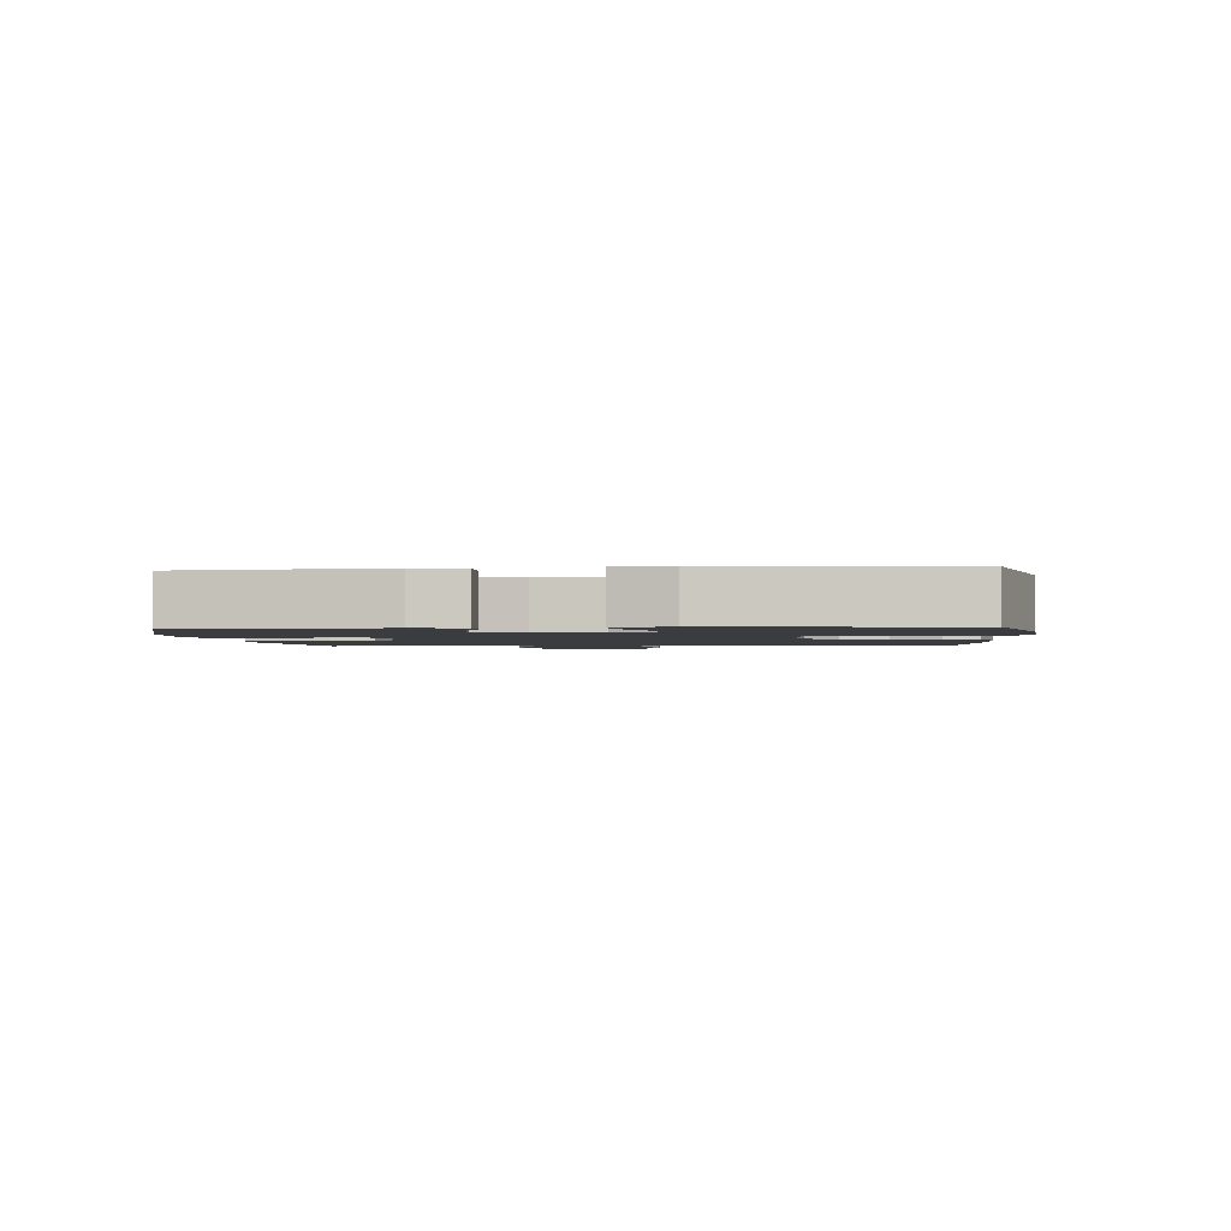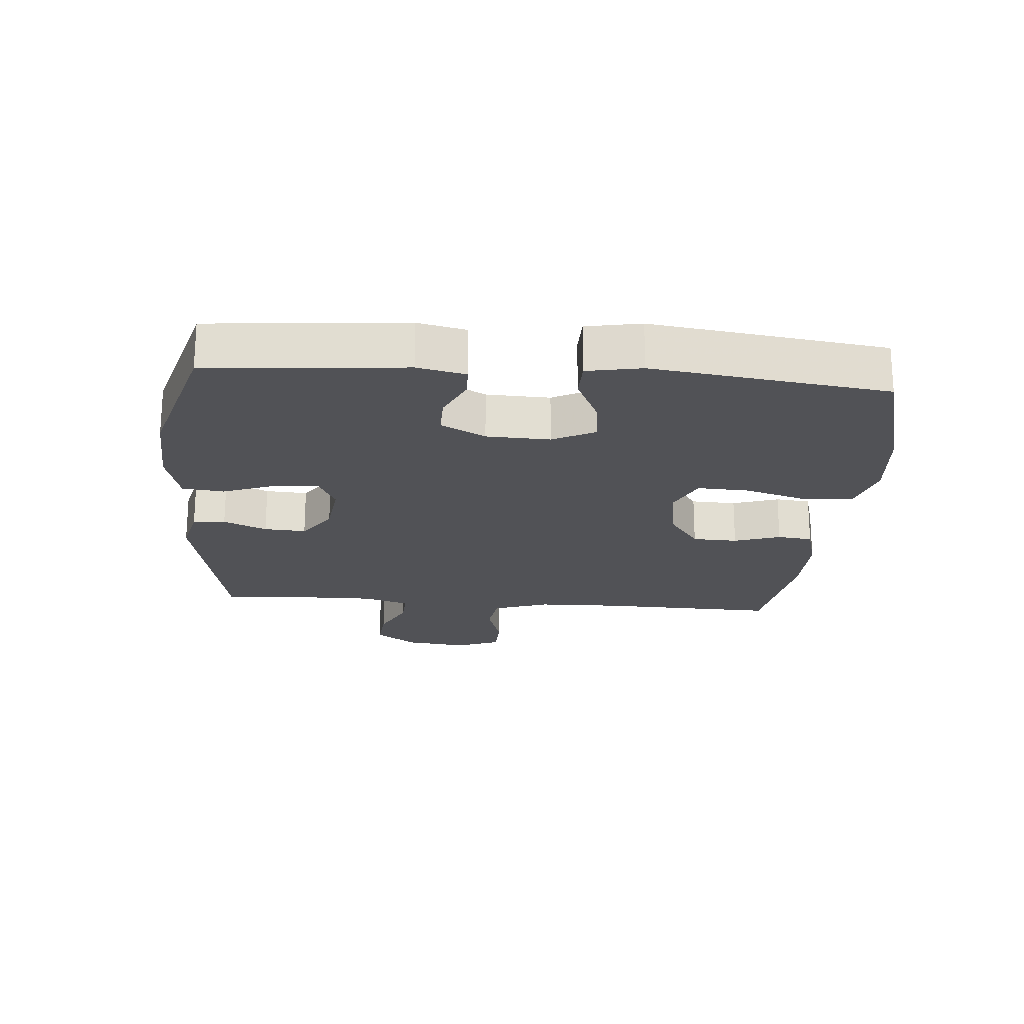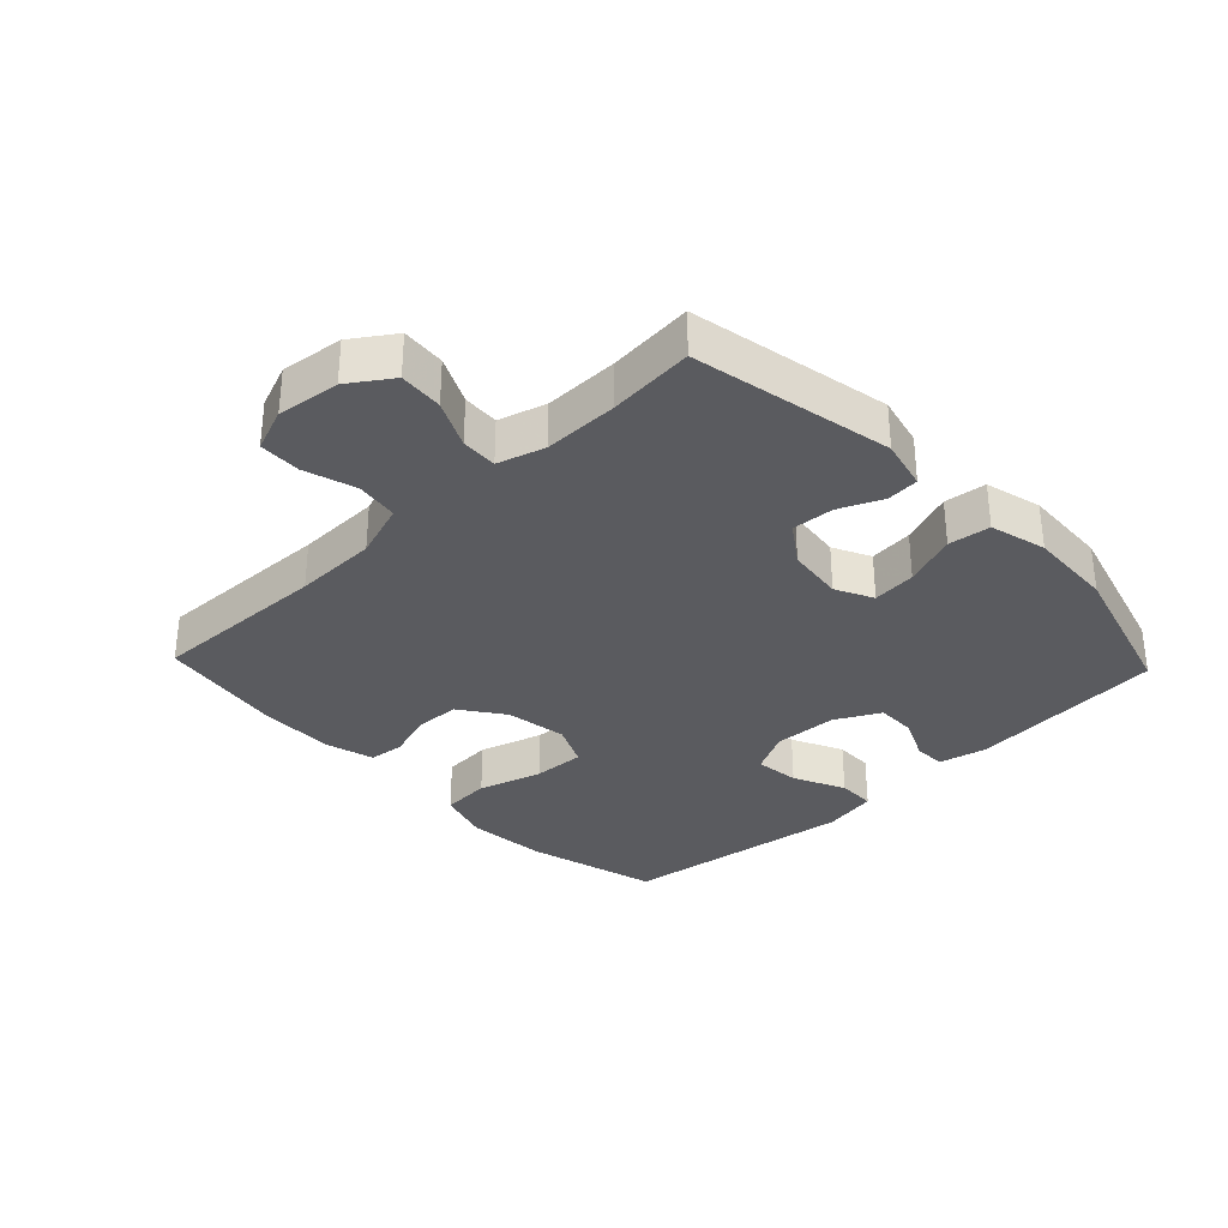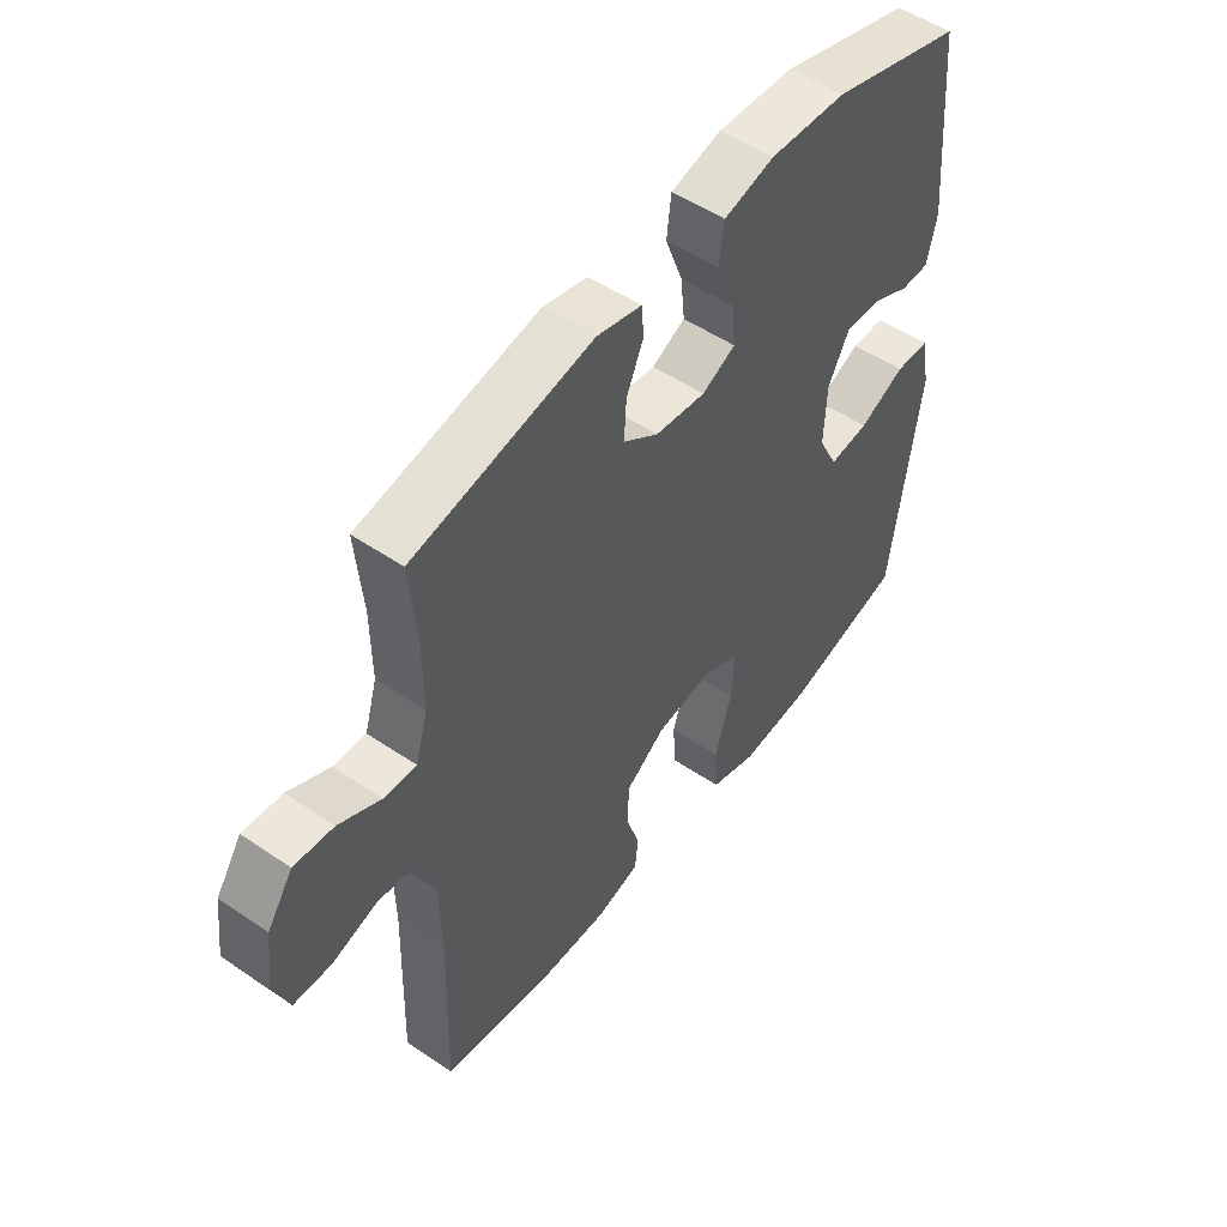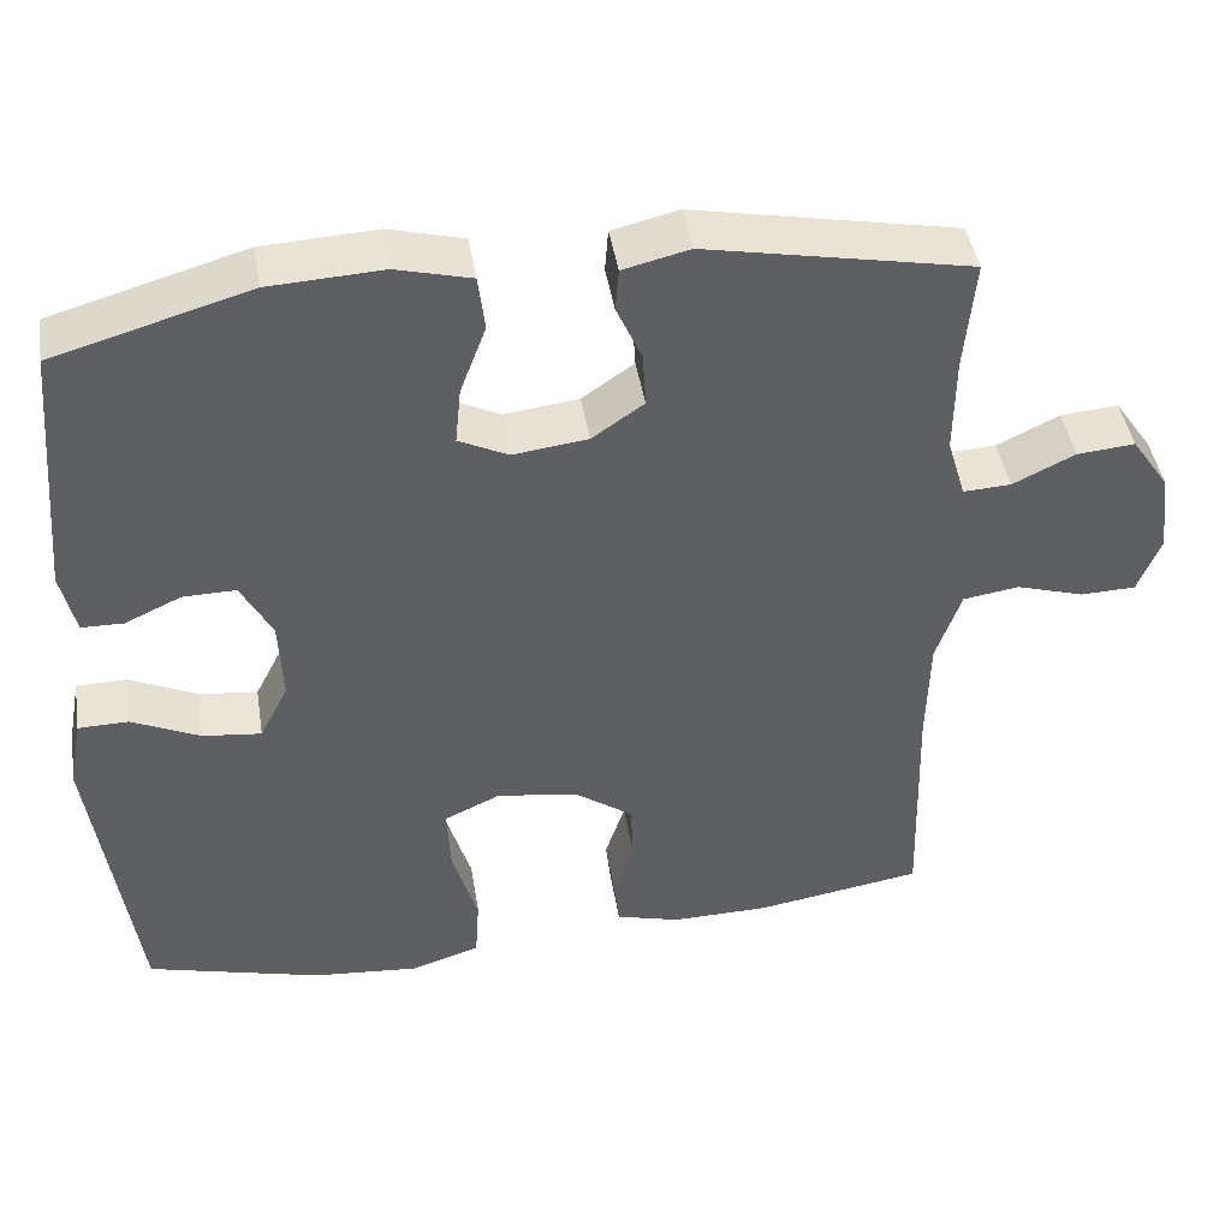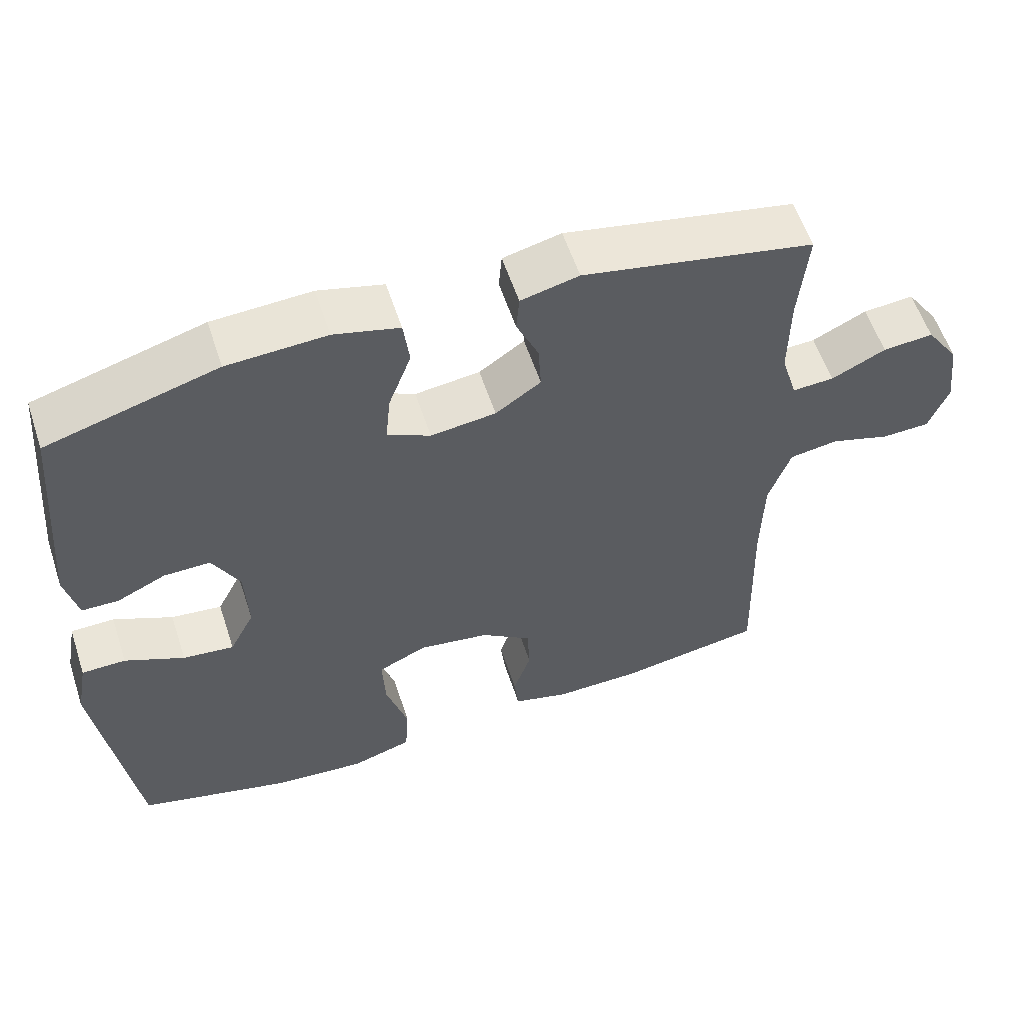
<metadata>
{"format":"obj","ext":"obj","renderer":"f3d","projection":"perspective","resolution":1024,"background":"white","views":[{"elev":-1.9,"azim":95.4,"up":"+Y"},{"elev":-21.3,"azim":85.5,"up":"+Y"},{"elev":-32.8,"azim":-46.4,"up":"+Y"},{"elev":51.5,"azim":-53.5,"up":"+Z"},{"elev":44.3,"azim":170.8,"up":"+Z"},{"elev":57.7,"azim":161.8,"up":"+Z"}]}
</metadata>
<code>
v 0.5 0.07 -0.5
v 0.292 0.07 -0.555
v 0.165 0.07 -0.566
v 0.082 0.07 -0.54
v 0.077 0.07 -0.463
v 0.107 0.07 -0.363
v 0.111 0.07 -0.281
v 0.044 0.07 -0.25
v -0.053 0.07 -0.265
v -0.122 0.07 -0.314
v -0.125 0.07 -0.385
v -0.101 0.07 -0.458
v -0.107 0.07 -0.513
v -0.184 0.07 -0.534
v -0.301 0.07 -0.532
v -0.5 0.07 -0.5
v -0.492 0.07 -0.219
v -0.495 0.07 -0.088
v -0.525 0.07 0
v -0.592 0.07 0.01
v -0.673 0.07 -0.015
v -0.739 0.07 -0.013
v -0.766 0.07 0.056
v -0.754 0.07 0.154
v -0.709 0.07 0.22
v -0.64 0.07 0.214
v -0.566 0.07 0.178
v -0.509 0.07 0.175
v -0.487 0.07 0.249
v -0.488 0.07 0.366
v -0.5 0.07 0.5
v -0.185 0.07 0.562
v -0.106 0.07 0.543
v -0.102 0.07 0.492
v -0.132 0.07 0.424
v -0.136 0.07 0.358
v -0.074 0.07 0.315
v 0.015 0.07 0.304
v 0.074 0.07 0.333
v 0.067 0.07 0.402
v 0.036 0.07 0.485
v 0.044 0.07 0.551
v 0.133 0.07 0.574
v 0.268 0.07 0.567
v 0.5 0.07 0.5
v 0.527 0.07 0.191
v 0.51 0.07 0.115
v 0.46 0.07 0.114
v 0.393 0.07 0.145
v 0.33 0.07 0.146
v 0.293 0.07 0.076
v 0.289 0.07 -0.024
v 0.323 0.07 -0.091
v 0.393 0.07 -0.083
v 0.474 0.07 -0.045
v 0.534 0.07 -0.046
v 0.55 0.07 -0.132
v 0.5 0 -0.5
v 0.292 0 -0.555
v 0.165 0 -0.566
v 0.082 0 -0.54
v 0.077 0 -0.463
v 0.107 0 -0.363
v 0.111 0 -0.281
v 0.044 0 -0.25
v -0.053 0 -0.265
v -0.122 0 -0.314
v -0.125 0 -0.385
v -0.101 0 -0.458
v -0.107 0 -0.513
v -0.184 0 -0.534
v -0.301 0 -0.532
v -0.5 0 -0.5
v -0.492 0 -0.219
v -0.495 0 -0.088
v -0.525 0 0
v -0.592 0 0.01
v -0.673 0 -0.015
v -0.739 0 -0.013
v -0.766 0 0.056
v -0.754 0 0.154
v -0.709 0 0.22
v -0.64 0 0.214
v -0.566 0 0.178
v -0.509 0 0.175
v -0.487 0 0.249
v -0.488 0 0.366
v -0.5 0 0.5
v -0.185 0 0.562
v -0.106 0 0.543
v -0.102 0 0.492
v -0.132 0 0.424
v -0.136 0 0.358
v -0.074 0 0.315
v 0.015 0 0.304
v 0.074 0 0.333
v 0.067 0 0.402
v 0.036 0 0.485
v 0.044 0 0.551
v 0.133 0 0.574
v 0.268 0 0.567
v 0.5 0 0.5
v 0.527 0 0.191
v 0.51 0 0.115
v 0.46 0 0.114
v 0.393 0 0.145
v 0.33 0 0.146
v 0.293 0 0.076
v 0.289 0 -0.024
v 0.323 0 -0.091
v 0.393 0 -0.083
v 0.474 0 -0.045
v 0.534 0 -0.046
v 0.55 0 -0.132
f 4 5 6
f 3 4 6
f 2 3 6
f 1 2 6
f 57 1 6
f 56 57 6
f 55 56 6
f 54 55 6
f 53 54 6 7
f 52 53 7 8
f 51 52 8 9
f 50 51 9 10
f 47 48 49
f 46 47 49
f 45 46 49
f 44 45 49
f 43 44 49
f 42 43 49
f 41 42 49
f 40 41 49
f 39 40 49 50
f 38 39 50 10
f 33 34 35
f 32 33 35
f 31 32 35
f 30 31 35
f 29 30 35 36
f 28 29 36 37
f 25 26 27
f 24 25 27
f 23 24 27
f 22 23 27
f 21 22 27
f 20 21 27
f 19 20 27 28
f 37 38 10
f 28 37 10
f 19 28 10
f 18 19 10
f 15 16 17
f 14 15 17
f 13 14 17
f 12 13 17
f 11 12 17
f 10 11 17 18
f 63 62 61
f 63 61 60
f 63 60 59
f 63 59 58
f 63 58 114
f 63 114 113
f 63 113 112
f 63 112 111
f 64 63 111 110
f 65 64 110 109
f 66 65 109 108
f 67 66 108 107
f 106 105 104
f 106 104 103
f 106 103 102
f 106 102 101
f 106 101 100
f 106 100 99
f 106 99 98
f 106 98 97
f 107 106 97 96
f 67 107 96 95
f 92 91 90
f 92 90 89
f 92 89 88
f 92 88 87
f 93 92 87 86
f 94 93 86 85
f 84 83 82
f 84 82 81
f 84 81 80
f 84 80 79
f 84 79 78
f 84 78 77
f 85 84 77 76
f 67 95 94
f 67 94 85
f 67 85 76
f 67 76 75
f 74 73 72
f 74 72 71
f 74 71 70
f 74 70 69
f 74 69 68
f 75 74 68 67
f 1 58 59 2
f 2 59 60 3
f 3 60 61 4
f 4 61 62 5
f 5 62 63 6
f 6 63 64 7
f 7 64 65 8
f 8 65 66 9
f 9 66 67 10
f 10 67 68 11
f 11 68 69 12
f 12 69 70 13
f 13 70 71 14
f 14 71 72 15
f 15 72 73 16
f 16 73 74 17
f 17 74 75 18
f 18 75 76 19
f 19 76 77 20
f 20 77 78 21
f 21 78 79 22
f 22 79 80 23
f 23 80 81 24
f 24 81 82 25
f 25 82 83 26
f 26 83 84 27
f 27 84 85 28
f 28 85 86 29
f 29 86 87 30
f 30 87 88 31
f 31 88 89 32
f 32 89 90 33
f 33 90 91 34
f 34 91 92 35
f 35 92 93 36
f 36 93 94 37
f 37 94 95 38
f 38 95 96 39
f 39 96 97 40
f 40 97 98 41
f 41 98 99 42
f 42 99 100 43
f 43 100 101 44
f 44 101 102 45
f 45 102 103 46
f 46 103 104 47
f 47 104 105 48
f 48 105 106 49
f 49 106 107 50
f 50 107 108 51
f 51 108 109 52
f 52 109 110 53
f 53 110 111 54
f 54 111 112 55
f 55 112 113 56
f 56 113 114 57
f 57 114 58 1

</code>
